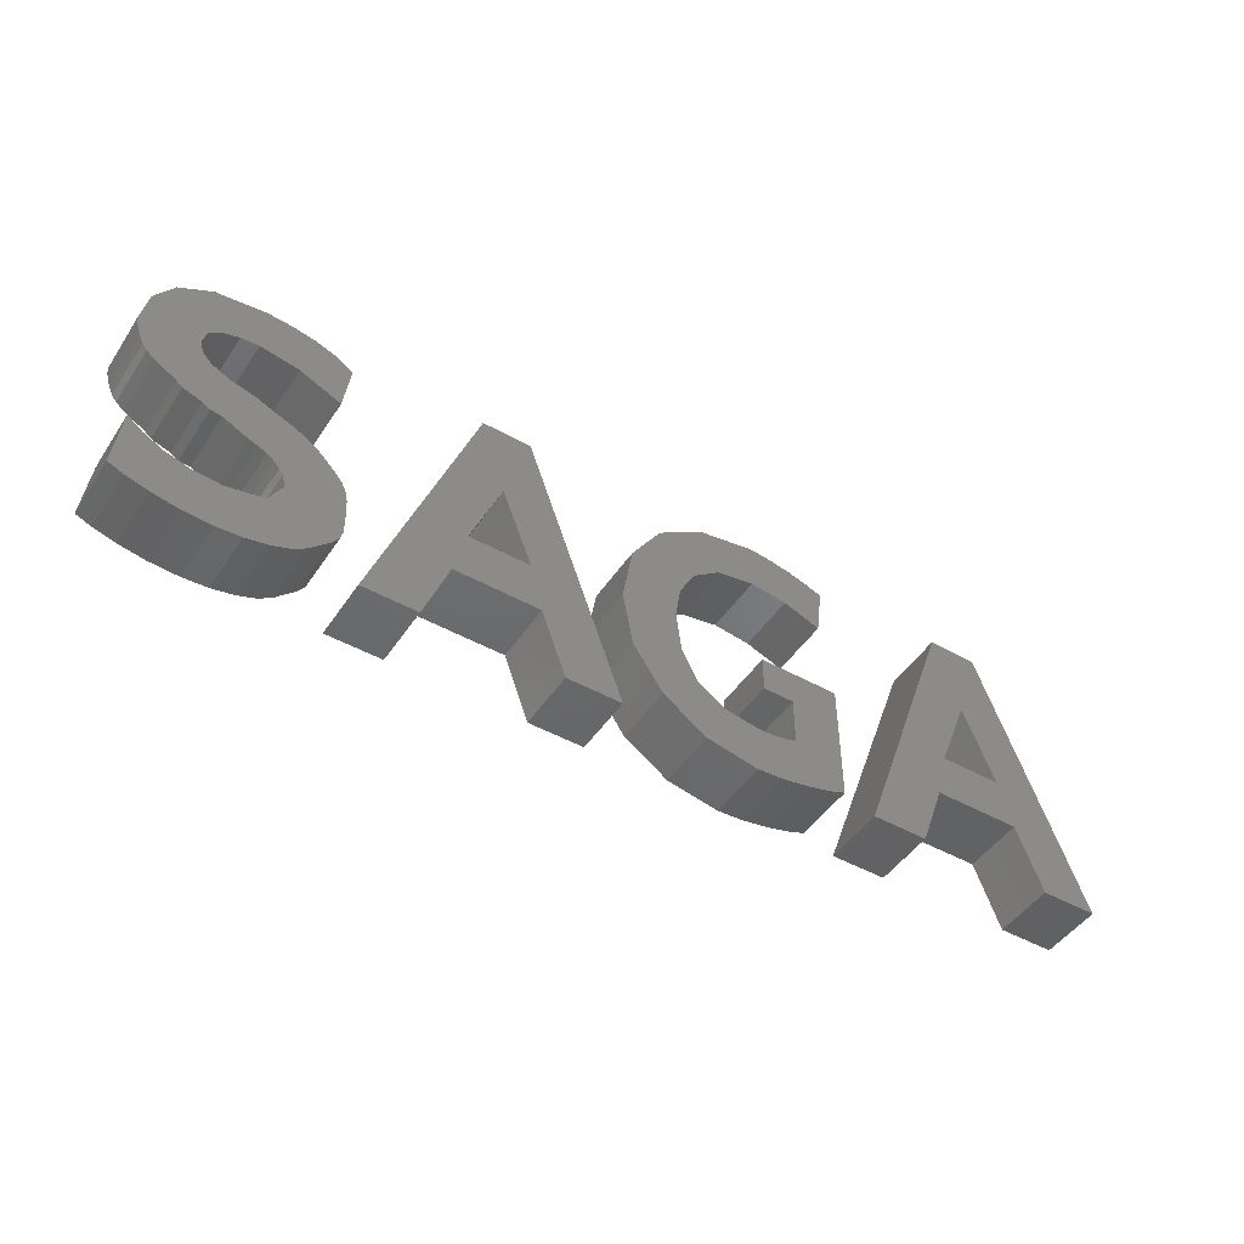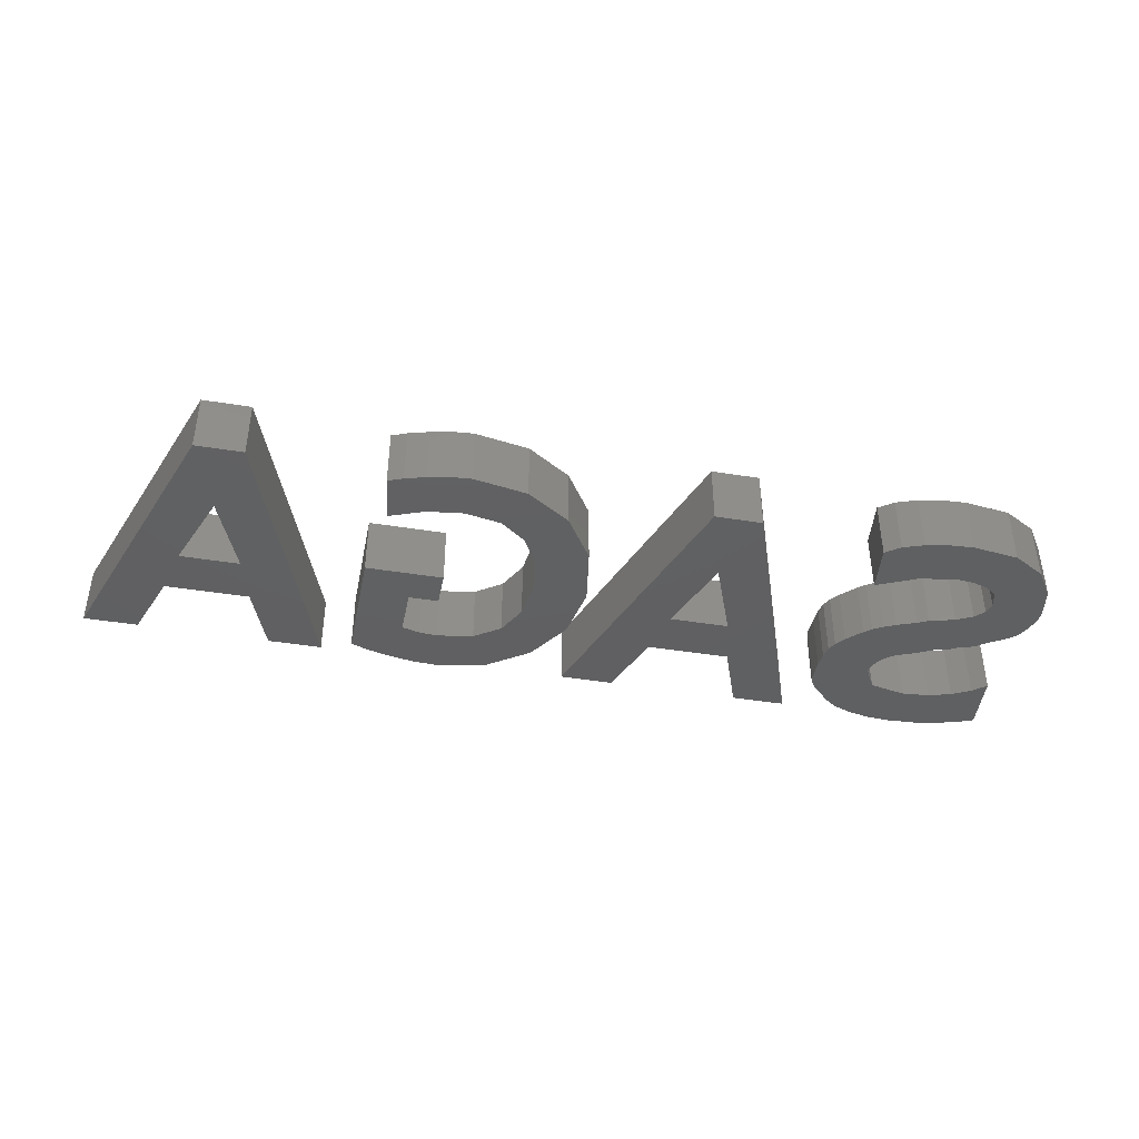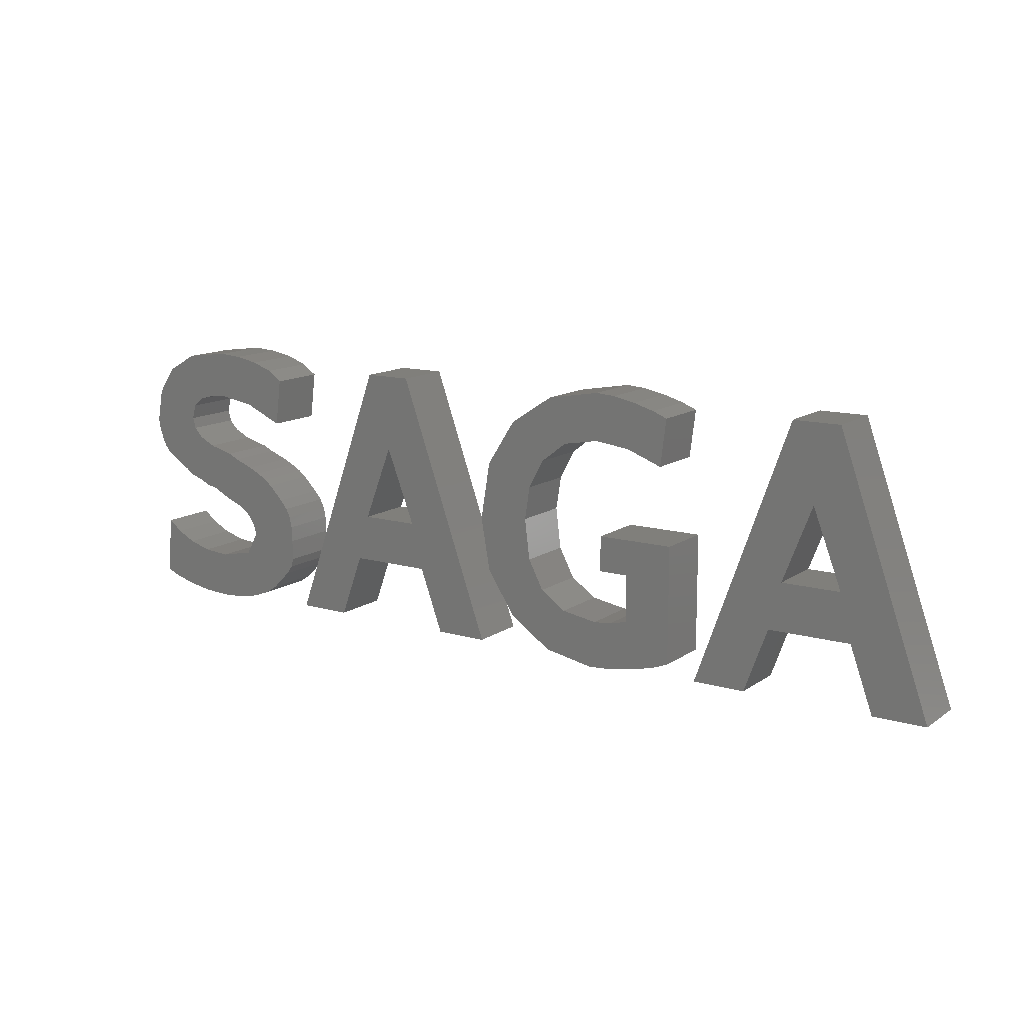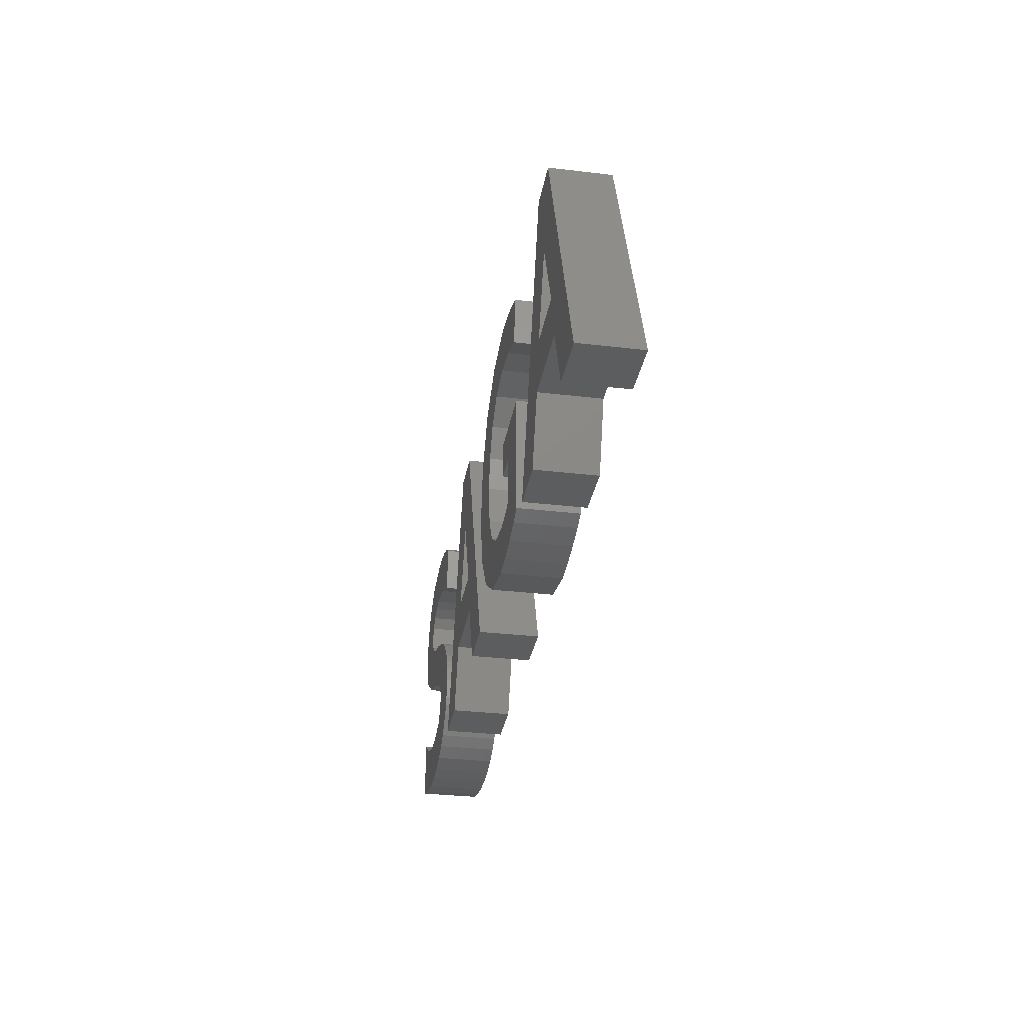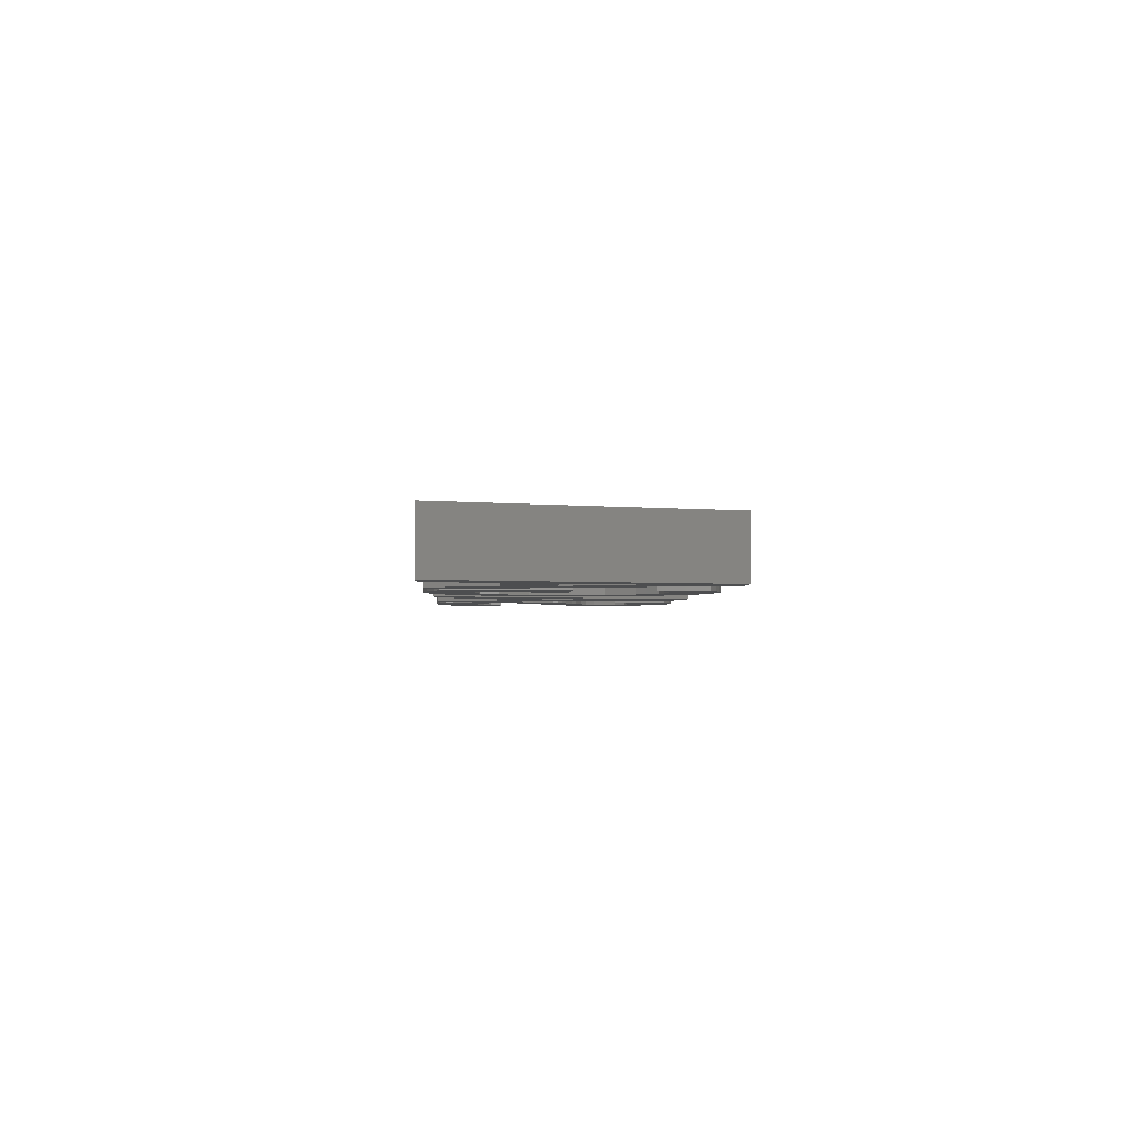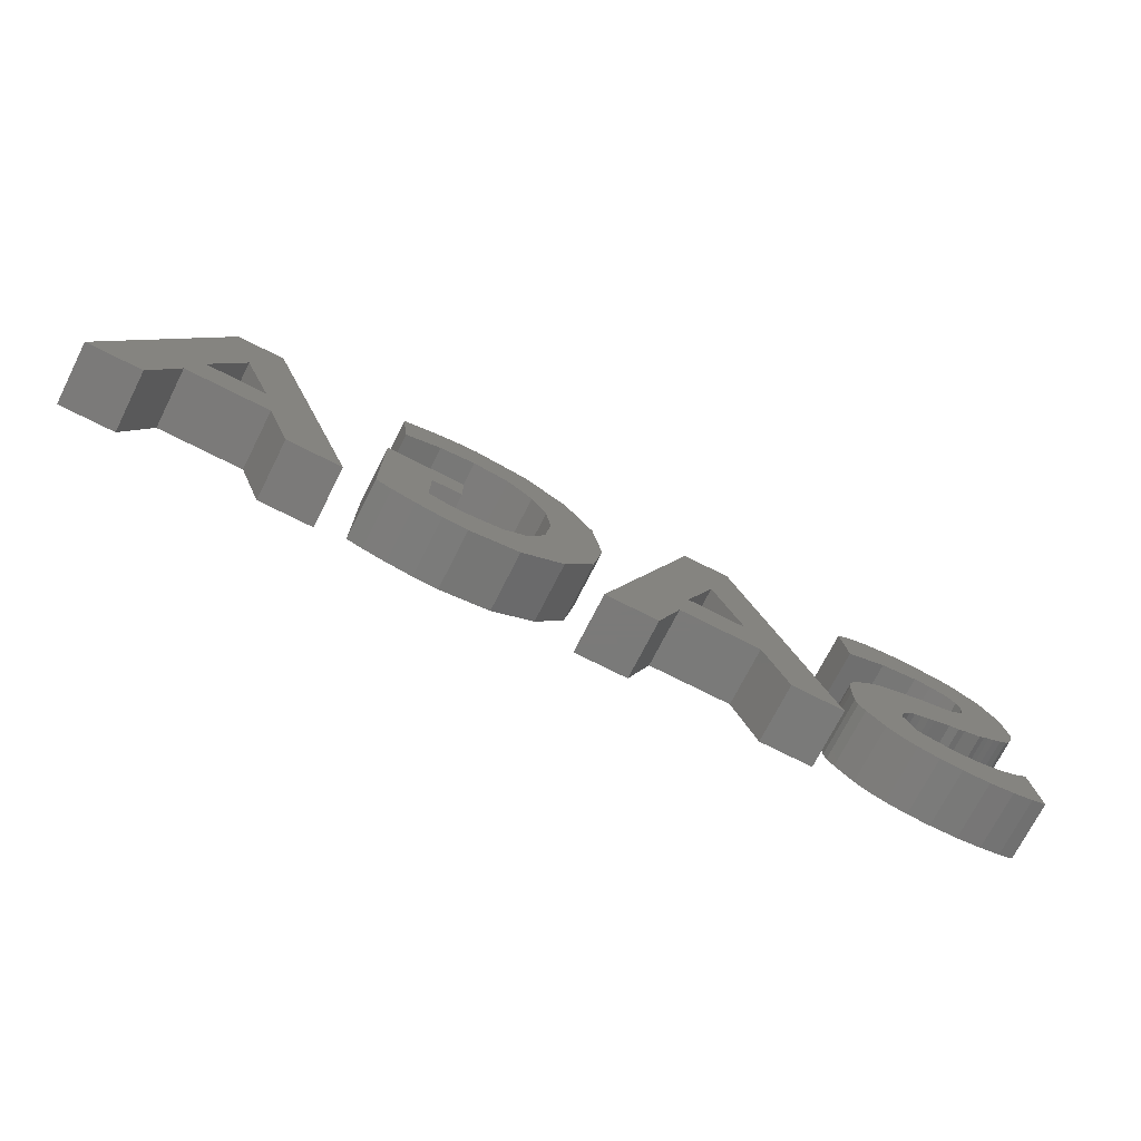
<metadata>
{"format":"stl","ext":"stl","renderer":"f3d","projection":"perspective","resolution":1024,"background":"white","views":[{"elev":-47.4,"azim":-32.2,"up":"+Y"},{"elev":-41.4,"azim":168.8,"up":"+Z"},{"elev":13.0,"azim":33.6,"up":"+Y"},{"elev":-31.7,"azim":80.5,"up":"+Y"},{"elev":-2.4,"azim":87.6,"up":"+Z"},{"elev":-73.4,"azim":153.1,"up":"+Y"}]}
</metadata>
<code>
# stl→obj: 254 verts, 500 faces
v -77 37.5 5
v -77 37.5 -5
v -78 32 5
v -78 32 -5
v -77.88 30.88 5
v -77.88 30.88 -5
v -74 42 -5
v -68.75 45 -5
v -61 46 -5
v -57 45.75 -5
v -53 45 -5
v -63.88 37.75 -5
v -49.5 43.75 -5
v -61 38 -5
v -47 42 -5
v -54.75 37 -5
v -48 34 -5
v -66.5 37 -5
v -68.38 35.5 -5
v -69 33 -5
v -68.5 31.12 -5
v -73.62 10.12 -5
v -74.5 1 -5
v -76 12 -5
v -67 29.5 -5
v -64.25 28.12 -5
v -60 27 -5
v -58.12 26.12 -5
v -56.5 25.5 -5
v -54.88 24.88 -5
v -53 24 -5
v -51.25 23 -5
v -50 22 -5
v -47.5 19.5 -5
v -46.25 18 -5
v -45.5 16.5 -5
v -45.12 14.62 -5
v -45 12 -5
v -56 16 -5
v -45 8.5 -5
v -54.5 14 -5
v -45.38 7 -5
v -54 12 -5
v -46.5 5.5 -5
v -56 8.25 -5
v -49.5 2.5 -5
v -51.5 1.125 -5
v -62 7 -5
v -54.5 0 -5
v -58.12 -0.75 -5
v -73.12 24.12 -5
v -72 23.5 -5
v -66.62 7.375 -5
v -62 -1 -5
v -66.75 -0.75 -5
v -70.5 8.5 -5
v -71 0 -5
v -77 2 -5
v -75.75 26 -5
v -74.5 25 -5
v -54.12 13 -5
v -55.12 15 -5
v -57.12 16.88 -5
v -58.5 17.5 -5
v -61 18.5 -5
v -59.88 18 -5
v -64 20 -5
v -65.75 20.25 -5
v -67 21 -5
v -70 22 -5
v -71 22.88 -5
v -77 28.12 -5
v -76.5 27 -5
v -77.5 29.5 -5
v -69 33 5
v -68.38 35.5 5
v -77 28.12 5
v -77.5 29.5 5
v -76.5 27 5
v -75.75 26 5
v -74.5 25 5
v -73.12 24.12 5
v -72 23.5 5
v -71 22.88 5
v -70 22 5
v -67 21 5
v -65.75 20.25 5
v -64 20 5
v -61 18.5 5
v -59.88 18 5
v -58.5 17.5 5
v -57.12 16.88 5
v -56 16 5
v -45.38 7 5
v -46.5 5.5 5
v -55.12 15 5
v -54.5 14 5
v -49.5 2.5 5
v -54.12 13 5
v -51.5 1.125 5
v -54 12 5
v -58.12 -0.75 5
v -56 8.25 5
v -77 2 5
v -62 7 5
v -66.62 7.375 5
v -70.5 8.5 5
v -73.62 10.12 5
v -76 12 5
v -74.5 1 5
v -71 0 5
v -66.75 -0.75 5
v -62 -1 5
v -54.5 0 5
v -45 8.5 5
v -67 29.5 5
v -68.5 31.12 5
v -64.25 28.12 5
v -45 12 5
v -48 34 5
v -47 42 5
v -54.75 37 5
v -61 38 5
v -63.88 37.75 5
v -66.5 37 5
v -58.12 26.12 5
v -60 27 5
v -47.5 19.5 5
v -50 22 5
v -51.25 23 5
v -54.88 24.88 5
v -56.5 25.5 5
v -45.5 16.5 5
v -46.25 18 5
v -45.12 14.62 5
v -49.5 43.75 5
v -53 45 5
v -57 45.75 5
v -61 46 5
v -68.75 45 5
v -74 42 5
v -53 24 5
v -42 0 5
v -42 0 -5
v -33 0 -5
v -33 0 5
v -26 45 -5
v -27 19 -5
v -18 45 -5
v -11 0 -5
v -2 0 -5
v -15 11 -5
v -17 19 -5
v -29 11 -5
v -22 32 -5
v -26 45 5
v -27 19 5
v -29 11 5
v -18 45 5
v -2 0 5
v -15 11 5
v -22 32 5
v -17 19 5
v -11 0 5
v -0.375 31.88 5
v -0.375 31.88 -5
v -2 22 5
v -2 22 -5
v -0.375 12.88 5
v -0.375 12.88 -5
v 4.5 39.5 -5
v 11.88 44.38 -5
v 14.88 36.88 -5
v 21 46 -5
v 21 38 -5
v 24.25 45.75 -5
v 28 45 -5
v 27 37.25 -5
v 31.5 44 -5
v 34 43 -5
v 10.5 33.5 -5
v 7 23 -5
v 7.875 28.62 -5
v 7.875 16 -5
v 10.5 11 -5
v 35 22 -5
v 27 8 -5
v 27 16 -5
v 14.88 8 -5
v 21 7 -5
v 35 2 -5
v 24 7.25 -5
v 22 16 -5
v 22 22 -5
v 32.38 1 -5
v 28.5 0 -5
v 24.12 -0.75 -5
v 20 -1 -5
v 11.62 0.625 -5
v 4.5 5.5 -5
v 33 35 -5
v 11.62 0.625 5
v 4.5 5.5 5
v 7.875 16 5
v 14.88 8 5
v 10.5 11 5
v 20 -1 5
v 24 7.25 5
v 21 7 5
v 28.5 0 5
v 27 8 5
v 32.38 1 5
v 7.875 28.62 5
v 10.5 33.5 5
v 35 22 5
v 27 16 5
v 35 2 5
v 22 22 5
v 24.12 -0.75 5
v 7 23 5
v 14.88 36.88 5
v 31.5 44 5
v 34 43 5
v 21 38 5
v 27 37.25 5
v 33 35 5
v 28 45 5
v 24.25 45.75 5
v 21 46 5
v 11.88 44.38 5
v 4.5 39.5 5
v 22 16 5
v 40 0 5
v 40 0 -5
v 49 0 -5
v 49 0 5
v 56 45 -5
v 55 19 -5
v 64 45 -5
v 71 0 -5
v 80 0 -5
v 67 11 -5
v 65 19 -5
v 53 11 -5
v 60 32 -5
v 56 45 5
v 55 19 5
v 53 11 5
v 64 45 5
v 80 0 5
v 67 11 5
v 60 32 5
v 65 19 5
v 71 0 5
f 1 2 3
f 3 2 4
f 5 3 6
f 6 3 4
f 4 2 6
f 6 2 7
f 6 7 8
f 6 8 9
f 6 9 10
f 6 10 11
f 12 11 13
f 14 13 15
f 16 15 17
f 12 13 14
f 18 11 12
f 19 6 18
f 6 11 18
f 20 6 19
f 21 6 20
f 22 23 24
f 6 21 25
f 25 26 6
f 26 27 6
f 6 27 28
f 28 29 6
f 29 30 6
f 6 30 31
f 6 31 32
f 6 32 33
f 6 33 34
f 34 35 6
f 6 35 36
f 6 36 37
f 6 37 38
f 39 38 40
f 41 40 42
f 43 42 44
f 45 46 47
f 48 49 50
f 51 6 52
f 53 54 55
f 56 55 57
f 22 57 23
f 24 23 58
f 56 57 22
f 59 6 60
f 53 55 56
f 48 50 54
f 45 47 49
f 43 44 46
f 61 42 43
f 41 42 61
f 62 40 41
f 39 40 62
f 63 38 39
f 64 6 63
f 6 38 63
f 65 6 66
f 67 6 65
f 66 6 64
f 68 6 67
f 6 68 69
f 60 6 51
f 43 46 45
f 70 6 69
f 6 71 52
f 45 49 48
f 72 6 73
f 48 54 53
f 6 59 73
f 6 72 74
f 14 15 16
f 71 6 70
f 75 76 1
f 1 3 5
f 77 1 78
f 78 1 5
f 79 1 77
f 80 1 79
f 81 1 80
f 82 1 81
f 83 1 82
f 84 1 83
f 85 1 84
f 86 1 85
f 87 1 86
f 88 1 87
f 89 1 88
f 90 1 89
f 91 1 90
f 92 1 91
f 93 1 92
f 94 1 93
f 95 93 96
f 95 96 97
f 98 97 99
f 100 99 101
f 102 101 103
f 104 103 105
f 104 105 106
f 104 106 107
f 104 107 108
f 104 108 109
f 104 110 103
f 110 111 103
f 111 112 103
f 112 113 103
f 113 102 103
f 102 114 101
f 114 100 101
f 100 98 99
f 98 95 97
f 95 94 93
f 94 115 1
f 116 117 1
f 118 116 119
f 120 121 122
f 122 121 123
f 123 121 1
f 124 123 1
f 125 124 1
f 126 127 128
f 129 130 131
f 128 129 132
f 127 133 134
f 128 132 126
f 134 128 127
f 119 135 118
f 115 116 1
f 115 119 116
f 131 132 129
f 127 135 133
f 1 76 125
f 121 136 1
f 136 137 1
f 137 138 1
f 138 139 1
f 139 140 1
f 140 141 1
f 142 131 130
f 127 118 135
f 117 75 1
f 141 7 1
f 1 7 2
f 78 5 74
f 74 5 6
f 77 78 72
f 72 78 74
f 79 77 73
f 73 77 72
f 80 79 59
f 59 79 73
f 60 81 80
f 59 60 80
f 51 82 81
f 60 51 81
f 52 83 82
f 51 52 82
f 83 52 71
f 84 83 71
f 84 71 70
f 85 84 70
f 85 70 69
f 86 85 69
f 68 87 86
f 69 68 86
f 67 88 87
f 68 67 87
f 88 67 65
f 89 88 65
f 66 90 89
f 65 66 89
f 64 91 90
f 66 64 90
f 91 64 63
f 92 91 63
f 92 63 39
f 93 92 39
f 39 62 93
f 93 62 96
f 62 41 96
f 96 41 97
f 41 61 97
f 97 61 99
f 61 43 99
f 99 43 101
f 45 103 43
f 43 103 101
f 48 105 45
f 45 105 103
f 53 106 48
f 48 106 105
f 56 107 53
f 53 107 106
f 22 108 56
f 56 108 107
f 24 109 22
f 22 109 108
f 58 104 24
f 24 104 109
f 23 110 104
f 58 23 104
f 57 111 110
f 23 57 110
f 55 112 111
f 57 55 111
f 54 113 112
f 55 54 112
f 50 102 113
f 54 50 113
f 49 114 102
f 50 49 102
f 47 100 114
f 49 47 114
f 46 98 100
f 47 46 100
f 98 46 44
f 95 98 44
f 42 94 95
f 44 42 95
f 40 115 94
f 42 40 94
f 115 40 38
f 119 115 38
f 135 119 38
f 37 135 38
f 133 135 37
f 36 133 37
f 134 133 36
f 35 134 36
f 128 134 35
f 34 128 35
f 33 129 34
f 34 129 128
f 129 33 130
f 130 33 32
f 130 32 142
f 142 32 31
f 142 31 131
f 131 31 30
f 131 30 132
f 132 30 29
f 28 126 29
f 29 126 132
f 27 127 28
f 28 127 126
f 26 118 27
f 27 118 127
f 25 116 26
f 26 116 118
f 25 21 117
f 116 25 117
f 21 20 75
f 117 21 75
f 75 20 19
f 76 75 19
f 76 19 18
f 125 76 18
f 125 18 12
f 124 125 12
f 124 12 14
f 123 124 14
f 123 14 16
f 122 123 16
f 122 16 17
f 120 122 17
f 120 17 15
f 121 120 15
f 121 15 136
f 136 15 13
f 136 13 137
f 137 13 11
f 137 11 138
f 138 11 10
f 138 10 139
f 139 10 9
f 139 9 140
f 140 9 8
f 140 8 141
f 141 8 7
f 143 144 145
f 146 143 145
f 144 147 145
f 148 147 149
f 150 149 151
f 152 149 150
f 153 149 152
f 154 145 148
f 153 154 148
f 145 147 148
f 153 152 154
f 155 149 153
f 148 149 155
f 144 143 147
f 147 143 156
f 156 143 146
f 157 156 158
f 158 156 146
f 159 156 160
f 161 157 158
f 162 156 157
f 160 163 164
f 160 156 163
f 162 163 156
f 163 161 164
f 163 157 161
f 146 145 154
f 158 146 154
f 158 154 152
f 161 158 152
f 152 150 161
f 161 150 164
f 164 150 151
f 160 164 151
f 151 149 159
f 160 151 159
f 147 156 149
f 149 156 159
f 163 162 153
f 153 162 155
f 155 162 157
f 148 155 157
f 163 153 157
f 157 153 148
f 165 166 167
f 167 166 168
f 169 167 170
f 170 167 168
f 168 166 170
f 170 166 171
f 170 171 172
f 173 172 174
f 175 176 177
f 173 176 175
f 178 179 180
f 175 179 178
f 175 177 179
f 173 174 176
f 181 172 173
f 182 170 183
f 183 172 181
f 170 172 183
f 170 184 185
f 186 187 188
f 185 189 170
f 190 191 189
f 192 191 190
f 186 193 194
f 186 188 193
f 187 186 191
f 187 191 192
f 189 191 195
f 189 195 170
f 170 195 196
f 170 196 197
f 170 197 198
f 170 198 199
f 170 199 200
f 178 180 201
f 184 170 182
f 165 167 169
f 202 165 203
f 203 165 169
f 204 165 202
f 205 206 207
f 208 209 210
f 211 208 212
f 213 214 165
f 215 216 217
f 215 218 216
f 217 211 212
f 212 208 210
f 210 209 219
f 219 205 207
f 207 206 202
f 206 204 202
f 204 220 165
f 221 165 214
f 222 165 221
f 223 221 224
f 223 224 225
f 223 225 226
f 222 221 223
f 227 165 222
f 228 165 227
f 229 165 228
f 230 165 229
f 231 165 230
f 209 205 219
f 232 216 218
f 216 211 217
f 220 213 165
f 231 171 165
f 165 171 166
f 203 169 200
f 200 169 170
f 199 202 203
f 200 199 203
f 198 207 202
f 199 198 202
f 197 219 207
f 198 197 207
f 196 210 219
f 197 196 219
f 195 212 210
f 196 195 210
f 191 217 212
f 195 191 212
f 217 191 186
f 215 217 186
f 194 218 186
f 186 218 215
f 193 232 194
f 194 232 218
f 232 193 188
f 216 232 188
f 187 211 188
f 188 211 216
f 192 208 187
f 187 208 211
f 190 209 192
f 192 209 208
f 189 205 190
f 190 205 209
f 185 206 189
f 189 206 205
f 185 184 204
f 206 185 204
f 184 182 220
f 204 184 220
f 220 182 183
f 213 220 183
f 213 183 181
f 214 213 181
f 214 181 173
f 221 214 173
f 221 173 175
f 224 221 175
f 224 175 178
f 225 224 178
f 225 178 201
f 226 225 201
f 226 201 180
f 223 226 180
f 223 180 222
f 222 180 179
f 222 179 227
f 227 179 177
f 227 177 228
f 228 177 176
f 228 176 229
f 229 176 174
f 229 174 230
f 230 174 172
f 230 172 231
f 231 172 171
f 233 234 235
f 236 233 235
f 234 237 235
f 238 237 239
f 240 239 241
f 242 239 240
f 243 239 242
f 244 235 238
f 243 244 238
f 235 237 238
f 243 242 244
f 245 239 243
f 238 239 245
f 234 233 237
f 237 233 246
f 246 233 236
f 247 246 248
f 248 246 236
f 249 246 250
f 251 247 248
f 252 246 247
f 250 253 254
f 250 246 253
f 252 253 246
f 253 251 254
f 253 247 251
f 236 235 244
f 248 236 244
f 248 244 242
f 251 248 242
f 242 240 251
f 251 240 254
f 254 240 241
f 250 254 241
f 241 239 249
f 250 241 249
f 237 246 239
f 239 246 249
f 253 252 243
f 243 252 245
f 245 252 247
f 238 245 247
f 253 243 247
f 247 243 238

</code>
